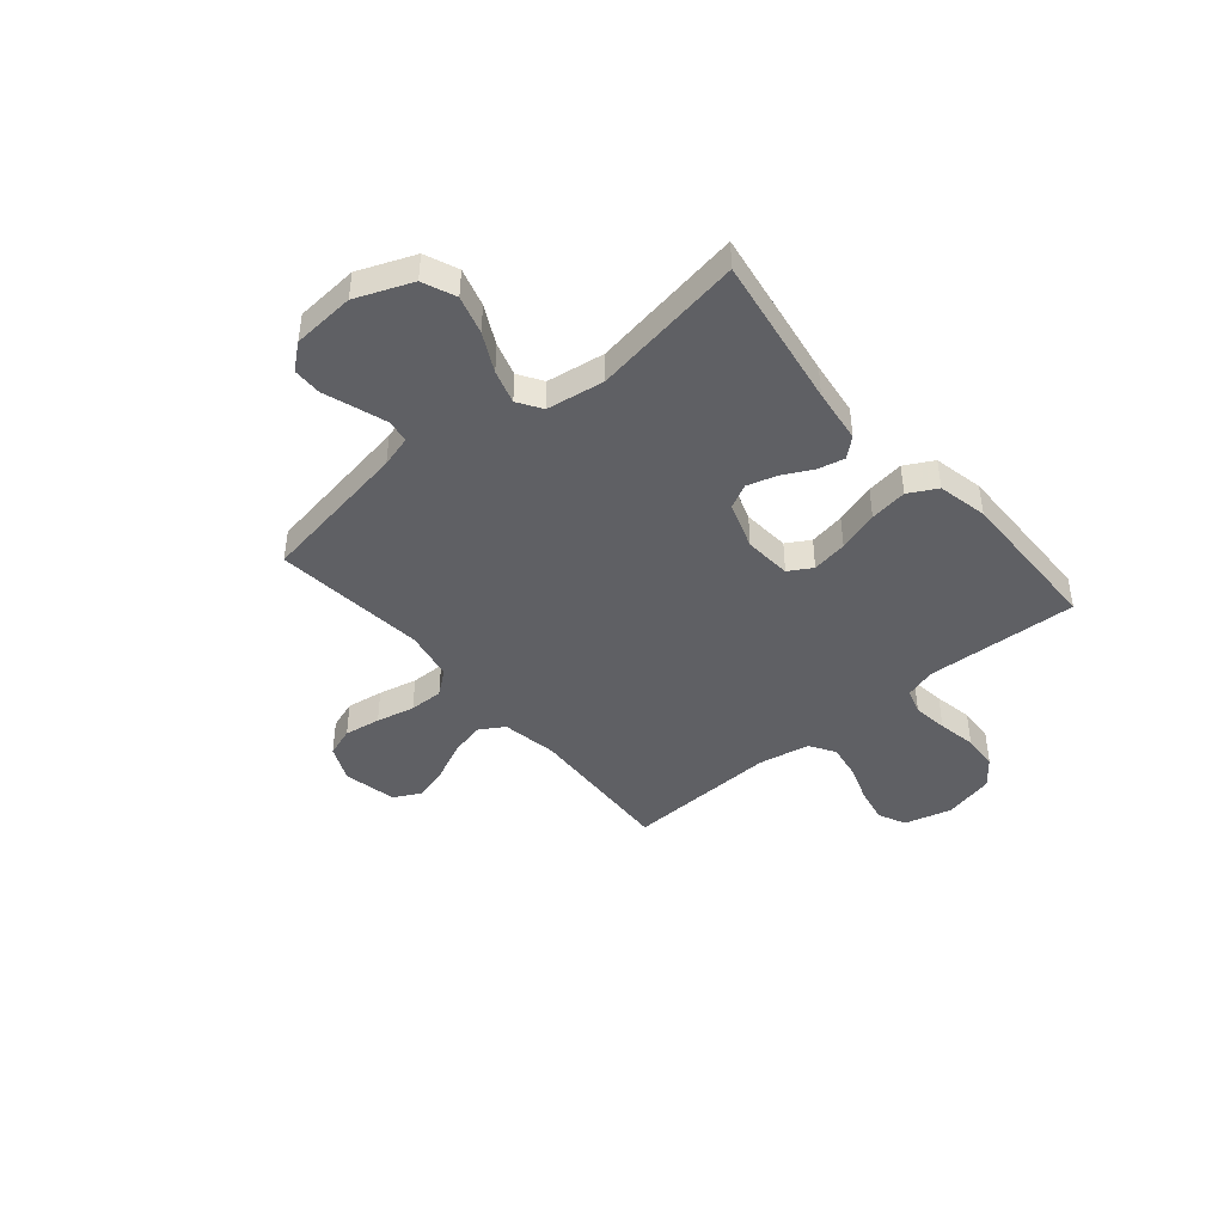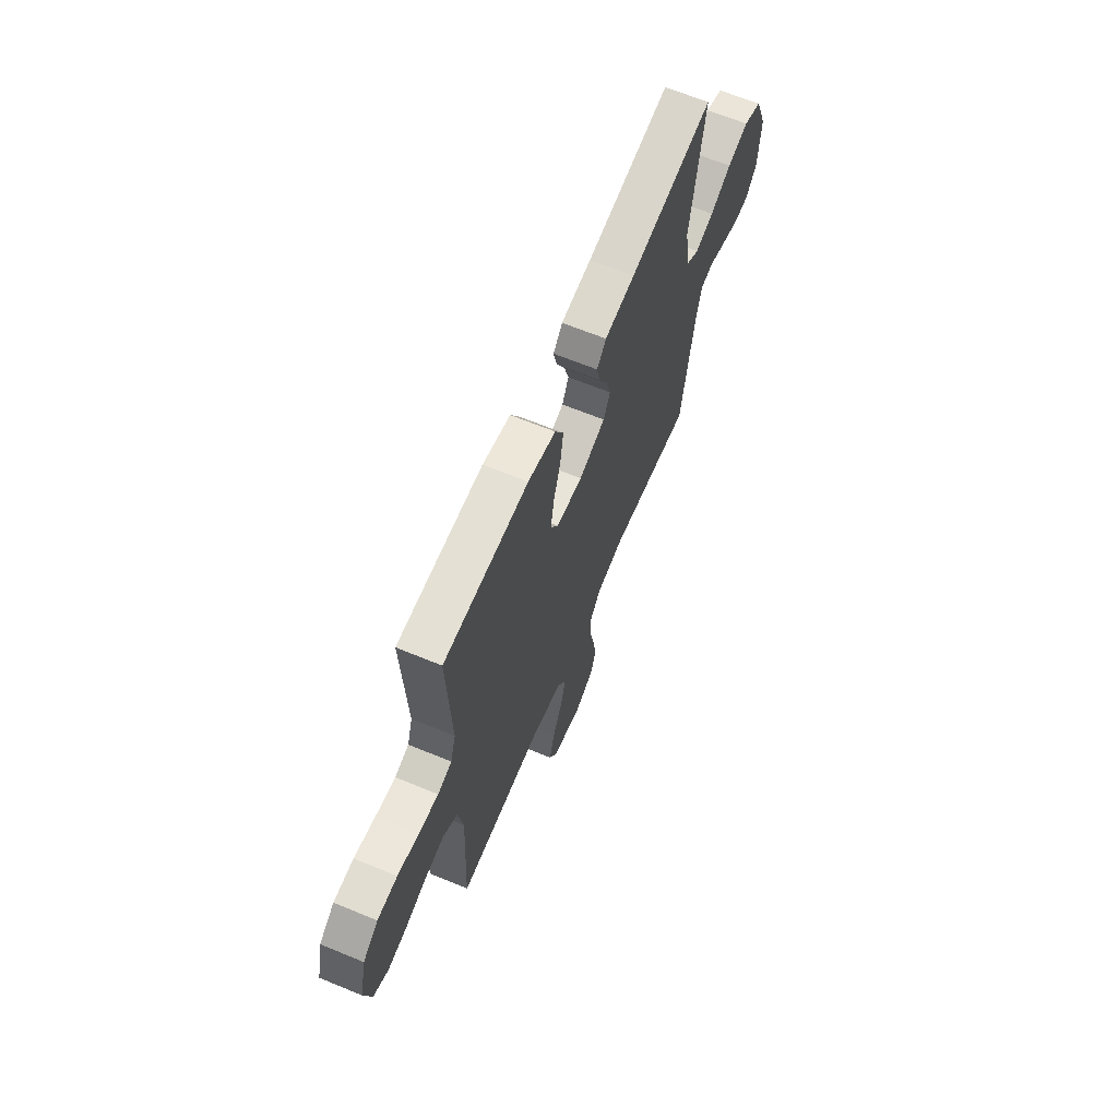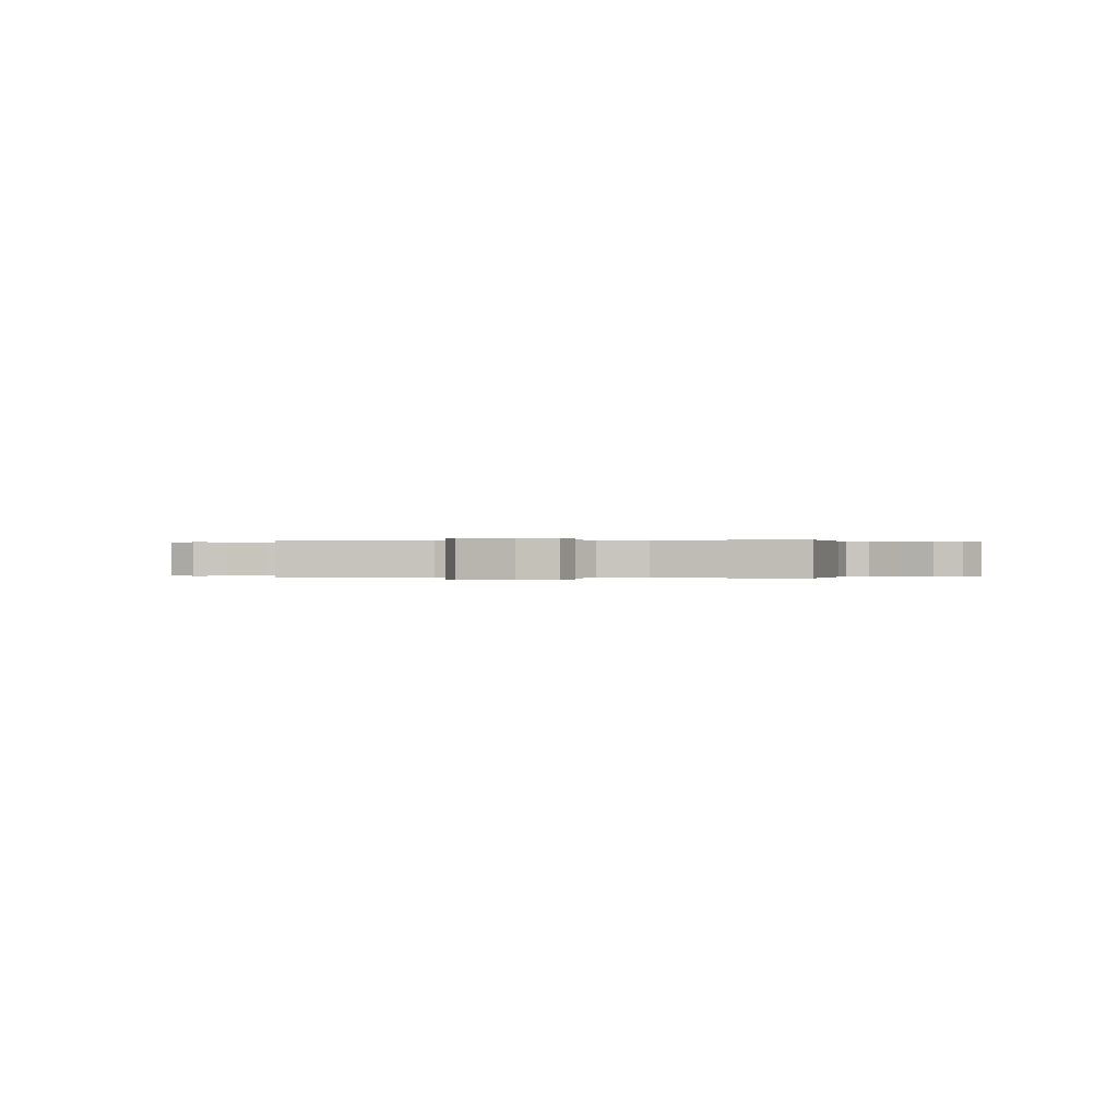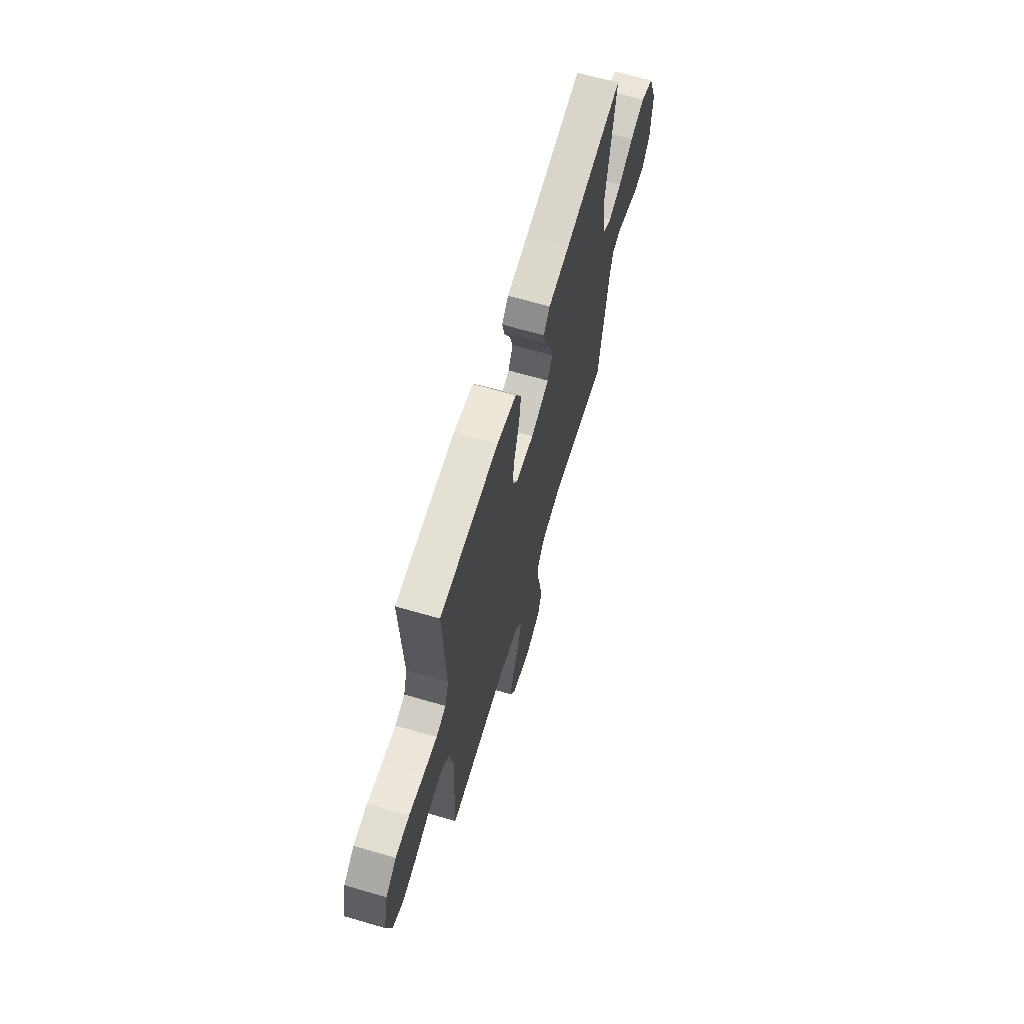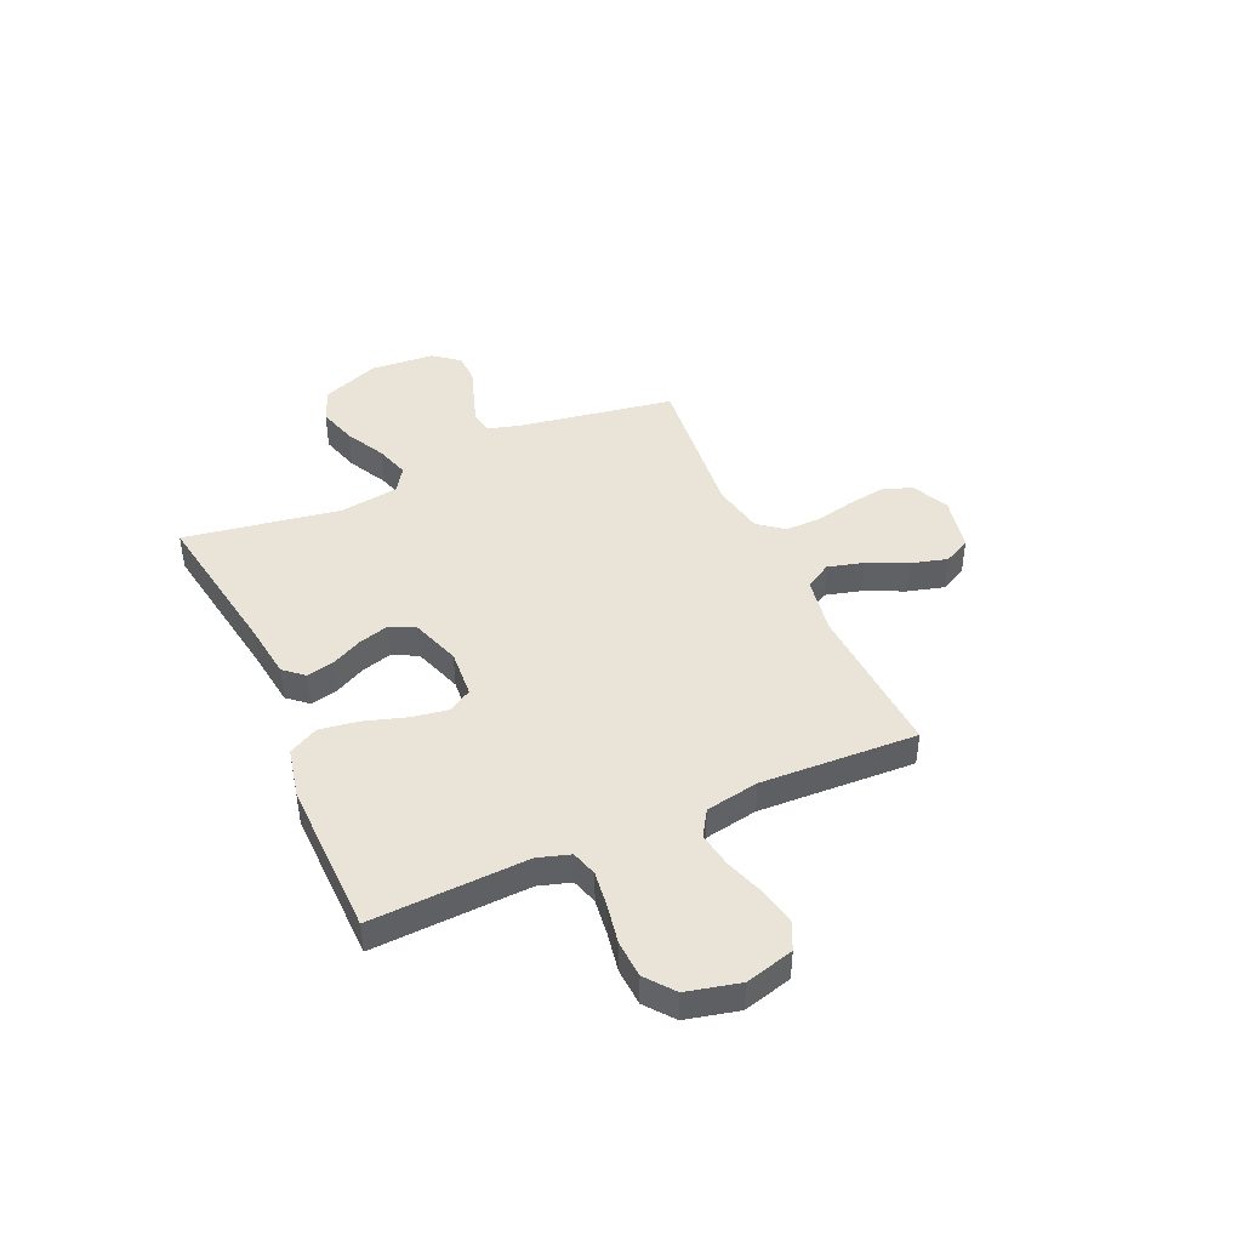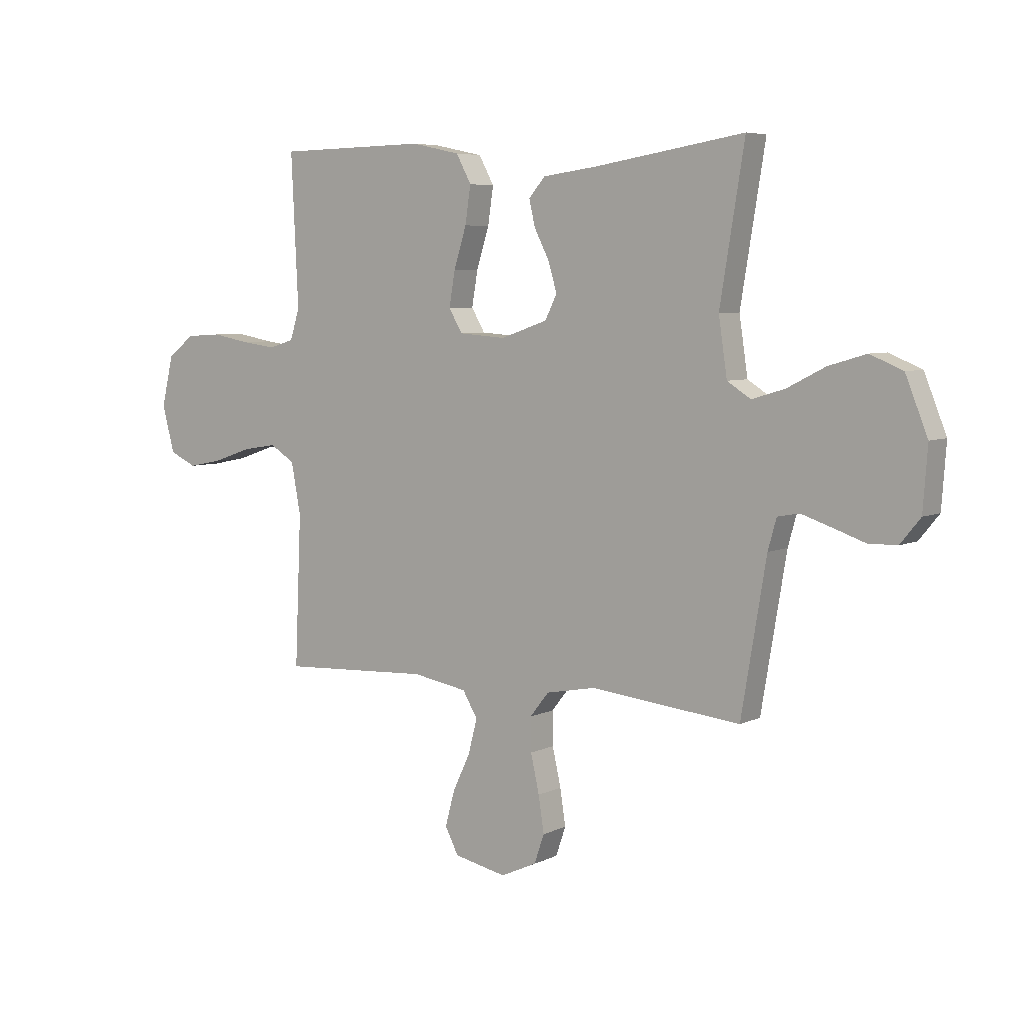
<metadata>
{"format":"obj","ext":"obj","renderer":"f3d","projection":"perspective","resolution":1024,"background":"white","views":[{"elev":-43.3,"azim":-49.9,"up":"+Y"},{"elev":65.0,"azim":112.6,"up":"+Z"},{"elev":-0.0,"azim":-173.4,"up":"+Y"},{"elev":65.0,"azim":106.4,"up":"+Z"},{"elev":43.4,"azim":65.9,"up":"+Y"},{"elev":5.9,"azim":-144.4,"up":"+Z"}]}
</metadata>
<code>
v 0.5 0.07 -0.5
v 0.2 0.07 -0.485
v 0.09 0.07 -0.504
v 0.06 0.07 -0.554
v 0.078 0.07 -0.623
v 0.113 0.07 -0.698
v 0.132 0.07 -0.768
v 0.105 0.07 -0.82
v 0 0.07 -0.842
v -0.072 0.07 -0.809
v -0.092 0.07 -0.751
v -0.081 0.07 -0.679
v -0.064 0.07 -0.603
v -0.063 0.07 -0.536
v -0.101 0.07 -0.488
v -0.2 0.07 -0.469
v -0.5 0.07 -0.5
v -0.55 0.07 -0.2
v -0.567 0.07 -0.139
v -0.611 0.07 -0.131
v -0.671 0.07 -0.151
v -0.735 0.07 -0.173
v -0.792 0.07 -0.172
v -0.832 0.07 -0.123
v -0.841 0.07 0
v -0.797 0.07 0.11
v -0.732 0.07 0.137
v -0.657 0.07 0.115
v -0.581 0.07 0.076
v -0.515 0.07 0.056
v -0.468 0.07 0.086
v -0.451 0.07 0.2
v -0.5 0.07 0.5
v -0.2 0.07 0.452
v -0.092 0.07 0.438
v -0.059 0.07 0.4
v -0.071 0.07 0.348
v -0.101 0.07 0.289
v -0.118 0.07 0.231
v -0.094 0.07 0.183
v 0 0.07 0.151
v 0.093 0.07 0.158
v 0.12 0.07 0.204
v 0.108 0.07 0.274
v 0.083 0.07 0.354
v 0.072 0.07 0.428
v 0.102 0.07 0.484
v 0.2 0.07 0.505
v 0.5 0.07 0.5
v 0.486 0.07 0.2
v 0.505 0.07 0.139
v 0.555 0.07 0.124
v 0.624 0.07 0.133
v 0.7 0.07 0.147
v 0.771 0.07 0.143
v 0.825 0.07 0.101
v 0.849 0.07 0
v 0.824 0.07 -0.093
v 0.77 0.07 -0.118
v 0.7 0.07 -0.104
v 0.624 0.07 -0.078
v 0.556 0.07 -0.067
v 0.506 0.07 -0.098
v 0.487 0.07 -0.2
v 0.5 0 -0.5
v 0.2 0 -0.485
v 0.09 0 -0.504
v 0.06 0 -0.554
v 0.078 0 -0.623
v 0.113 0 -0.698
v 0.132 0 -0.768
v 0.105 0 -0.82
v 0 0 -0.842
v -0.072 0 -0.809
v -0.092 0 -0.751
v -0.081 0 -0.679
v -0.064 0 -0.603
v -0.063 0 -0.536
v -0.101 0 -0.488
v -0.2 0 -0.469
v -0.5 0 -0.5
v -0.55 0 -0.2
v -0.567 0 -0.139
v -0.611 0 -0.131
v -0.671 0 -0.151
v -0.735 0 -0.173
v -0.792 0 -0.172
v -0.832 0 -0.123
v -0.841 0 0
v -0.797 0 0.11
v -0.732 0 0.137
v -0.657 0 0.115
v -0.581 0 0.076
v -0.515 0 0.056
v -0.468 0 0.086
v -0.451 0 0.2
v -0.5 0 0.5
v -0.2 0 0.452
v -0.092 0 0.438
v -0.059 0 0.4
v -0.071 0 0.348
v -0.101 0 0.289
v -0.118 0 0.231
v -0.094 0 0.183
v 0 0 0.151
v 0.093 0 0.158
v 0.12 0 0.204
v 0.108 0 0.274
v 0.083 0 0.354
v 0.072 0 0.428
v 0.102 0 0.484
v 0.2 0 0.505
v 0.5 0 0.5
v 0.486 0 0.2
v 0.505 0 0.139
v 0.555 0 0.124
v 0.624 0 0.133
v 0.7 0 0.147
v 0.771 0 0.143
v 0.825 0 0.101
v 0.849 0 0
v 0.824 0 -0.093
v 0.77 0 -0.118
v 0.7 0 -0.104
v 0.624 0 -0.078
v 0.556 0 -0.067
v 0.506 0 -0.098
v 0.487 0 -0.2
f 59 60 61
f 58 59 61
f 57 58 61
f 56 57 61
f 55 56 61
f 54 55 61
f 53 54 61
f 52 53 61 62
f 51 52 62 63
f 48 49 50
f 47 48 50
f 46 47 50
f 45 46 50
f 44 45 50
f 51 63 64
f 50 51 64
f 44 50 64
f 43 44 64
f 36 37 38
f 35 36 38
f 34 35 38
f 34 38 39
f 33 34 39
f 32 33 39
f 31 32 39 40
f 27 28 29
f 26 27 29
f 25 26 29
f 24 25 29
f 23 24 29
f 22 23 29
f 21 22 29
f 20 21 29 30
f 31 40 41
f 30 31 41
f 20 30 41
f 19 20 41
f 11 12 13
f 10 11 13
f 9 10 13
f 8 9 13
f 7 8 13
f 6 7 13
f 5 6 13
f 4 5 13 14
f 3 4 14 15
f 64 1 2
f 43 64 2
f 42 43 2
f 3 15 16
f 2 3 16
f 42 2 16
f 41 42 16
f 19 41 16
f 18 19 16
f 16 17 18
f 125 124 123
f 125 123 122
f 125 122 121
f 125 121 120
f 125 120 119
f 125 119 118
f 125 118 117
f 126 125 117 116
f 127 126 116 115
f 114 113 112
f 114 112 111
f 114 111 110
f 114 110 109
f 114 109 108
f 128 127 115
f 128 115 114
f 128 114 108
f 128 108 107
f 102 101 100
f 102 100 99
f 102 99 98
f 103 102 98
f 103 98 97
f 103 97 96
f 104 103 96 95
f 93 92 91
f 93 91 90
f 93 90 89
f 93 89 88
f 93 88 87
f 93 87 86
f 93 86 85
f 94 93 85 84
f 105 104 95
f 105 95 94
f 105 94 84
f 105 84 83
f 77 76 75
f 77 75 74
f 77 74 73
f 77 73 72
f 77 72 71
f 77 71 70
f 77 70 69
f 78 77 69 68
f 79 78 68 67
f 66 65 128
f 66 128 107
f 66 107 106
f 80 79 67
f 80 67 66
f 80 66 106
f 80 106 105
f 80 105 83
f 80 83 82
f 82 81 80
f 1 65 66 2
f 2 66 67 3
f 3 67 68 4
f 4 68 69 5
f 5 69 70 6
f 6 70 71 7
f 7 71 72 8
f 8 72 73 9
f 9 73 74 10
f 10 74 75 11
f 11 75 76 12
f 12 76 77 13
f 13 77 78 14
f 14 78 79 15
f 15 79 80 16
f 16 80 81 17
f 17 81 82 18
f 18 82 83 19
f 19 83 84 20
f 20 84 85 21
f 21 85 86 22
f 22 86 87 23
f 23 87 88 24
f 24 88 89 25
f 25 89 90 26
f 26 90 91 27
f 27 91 92 28
f 28 92 93 29
f 29 93 94 30
f 30 94 95 31
f 31 95 96 32
f 32 96 97 33
f 33 97 98 34
f 34 98 99 35
f 35 99 100 36
f 36 100 101 37
f 37 101 102 38
f 38 102 103 39
f 39 103 104 40
f 40 104 105 41
f 41 105 106 42
f 42 106 107 43
f 43 107 108 44
f 44 108 109 45
f 45 109 110 46
f 46 110 111 47
f 47 111 112 48
f 48 112 113 49
f 49 113 114 50
f 50 114 115 51
f 51 115 116 52
f 52 116 117 53
f 53 117 118 54
f 54 118 119 55
f 55 119 120 56
f 56 120 121 57
f 57 121 122 58
f 58 122 123 59
f 59 123 124 60
f 60 124 125 61
f 61 125 126 62
f 62 126 127 63
f 63 127 128 64
f 64 128 65 1

</code>
